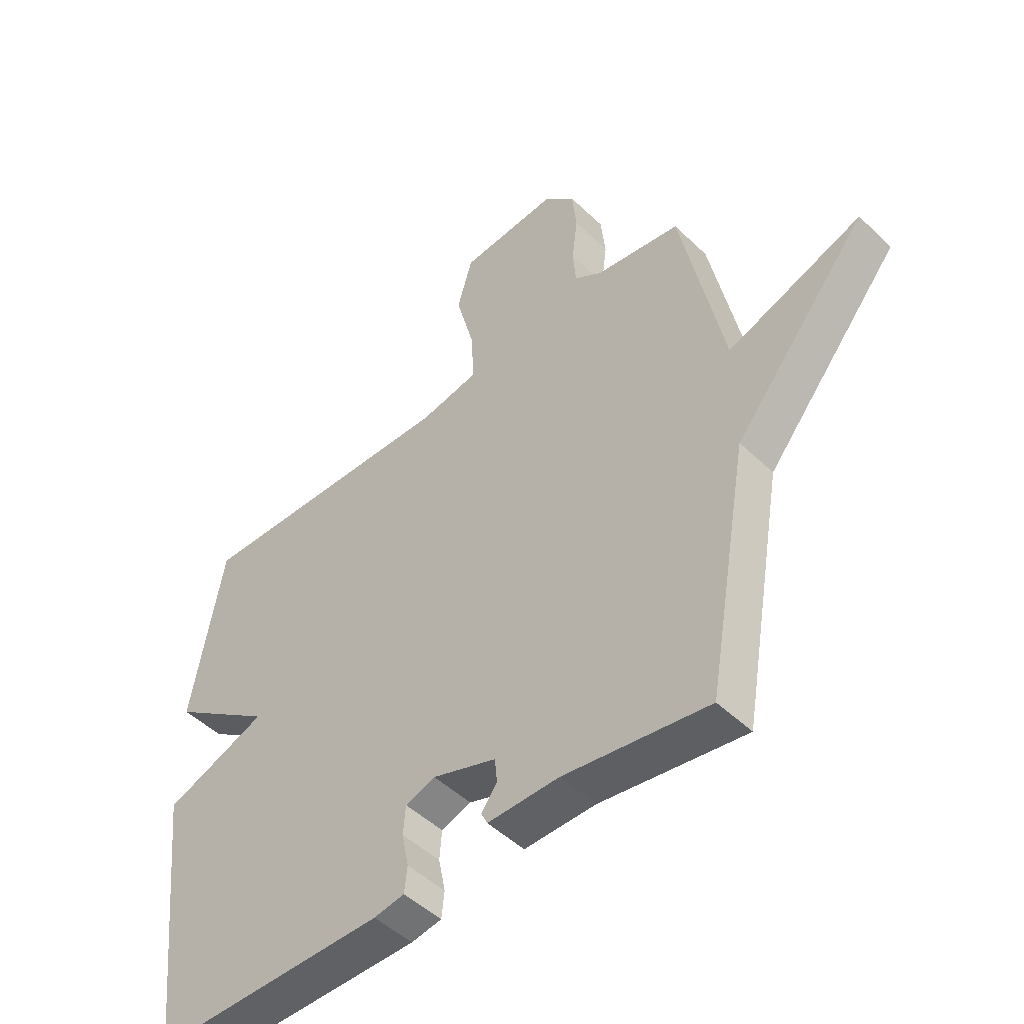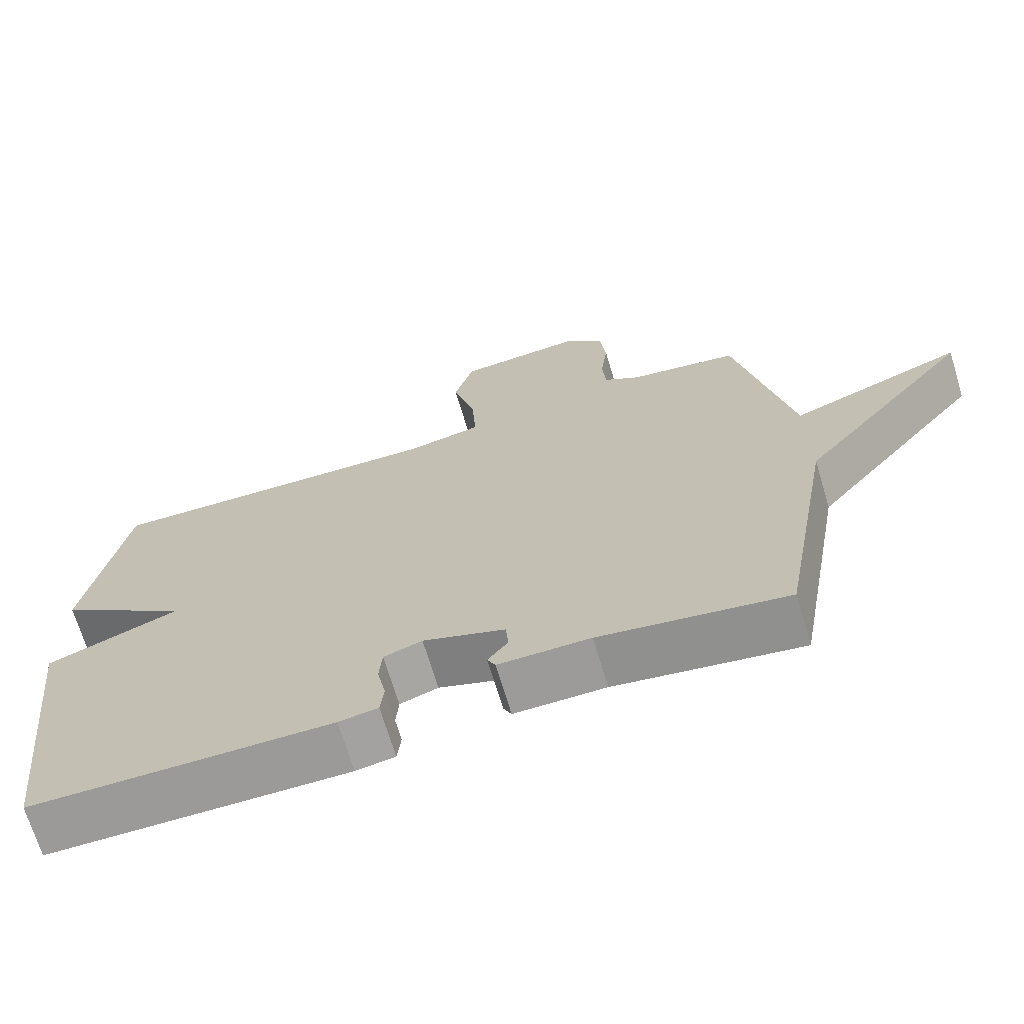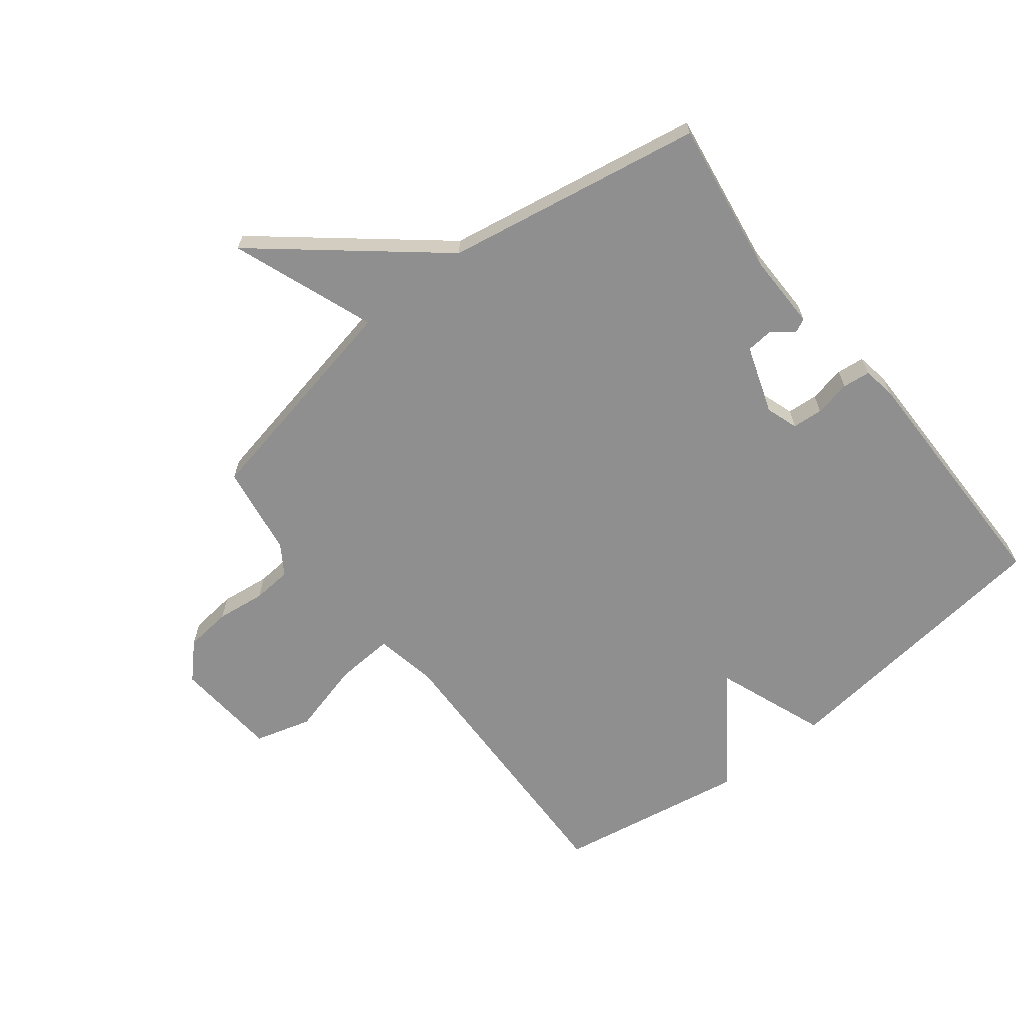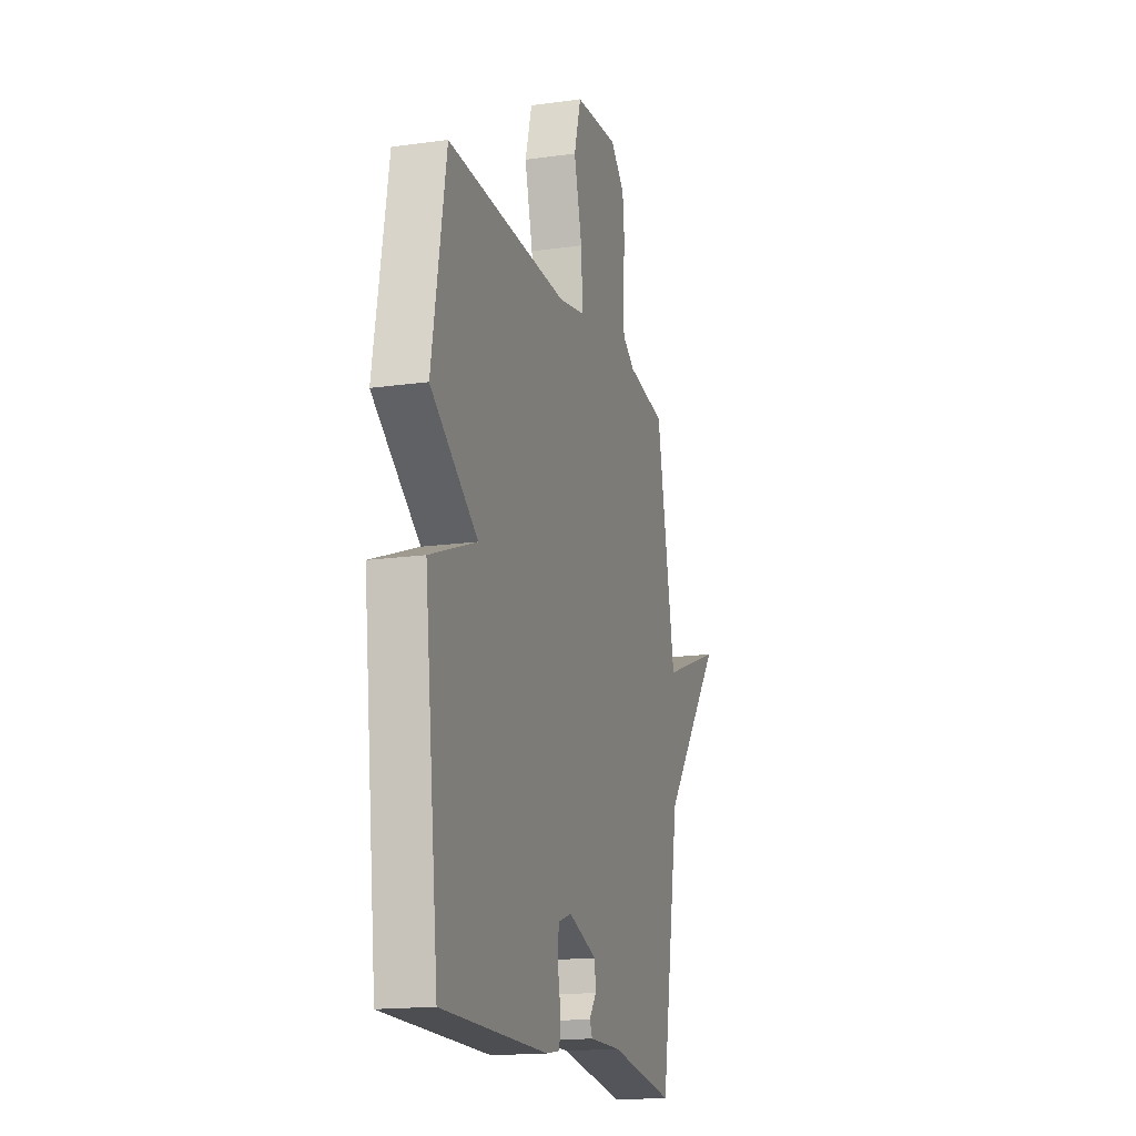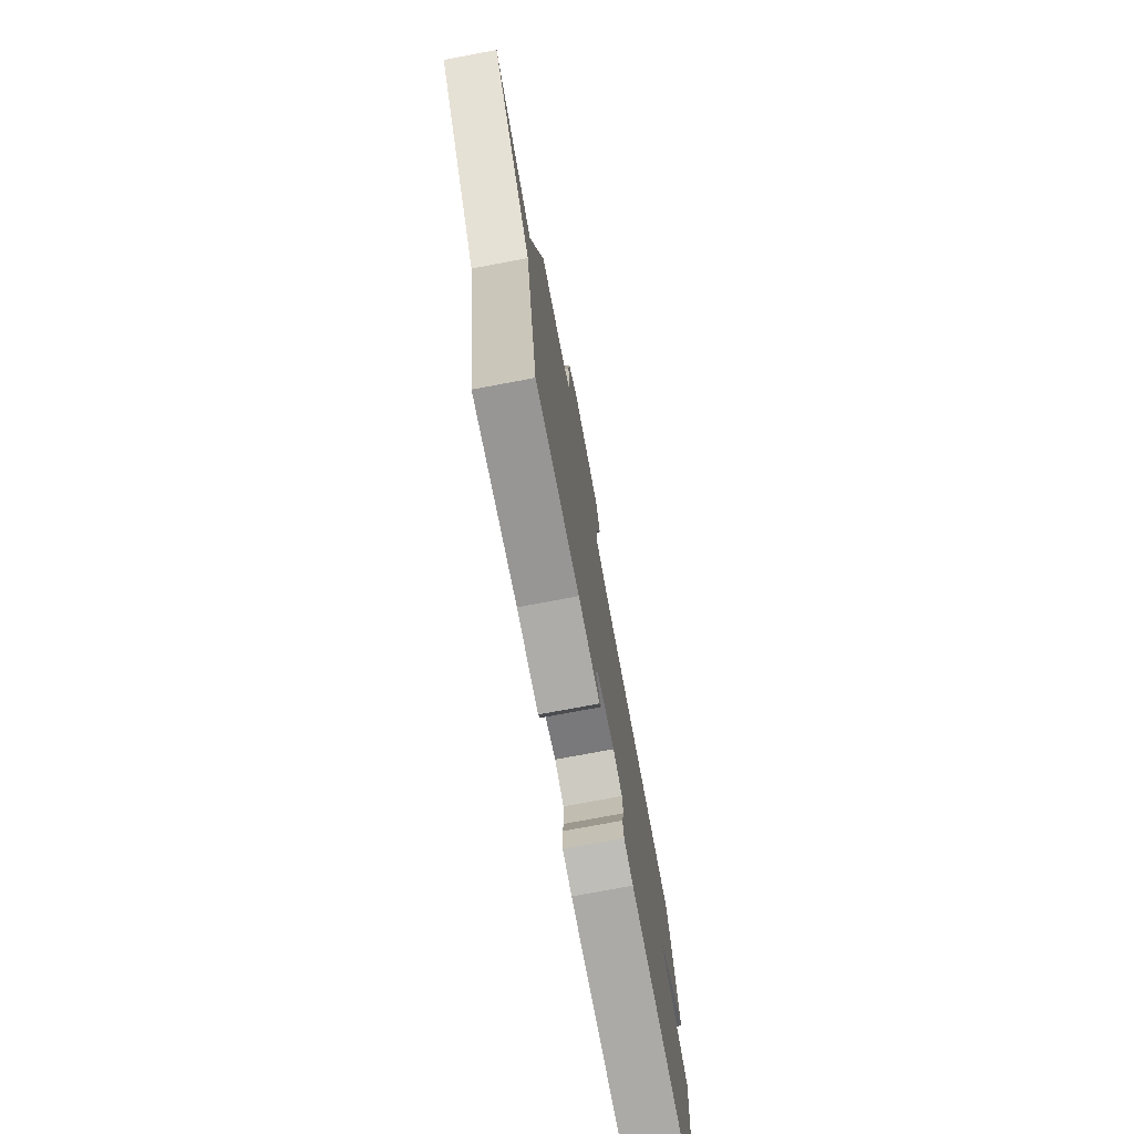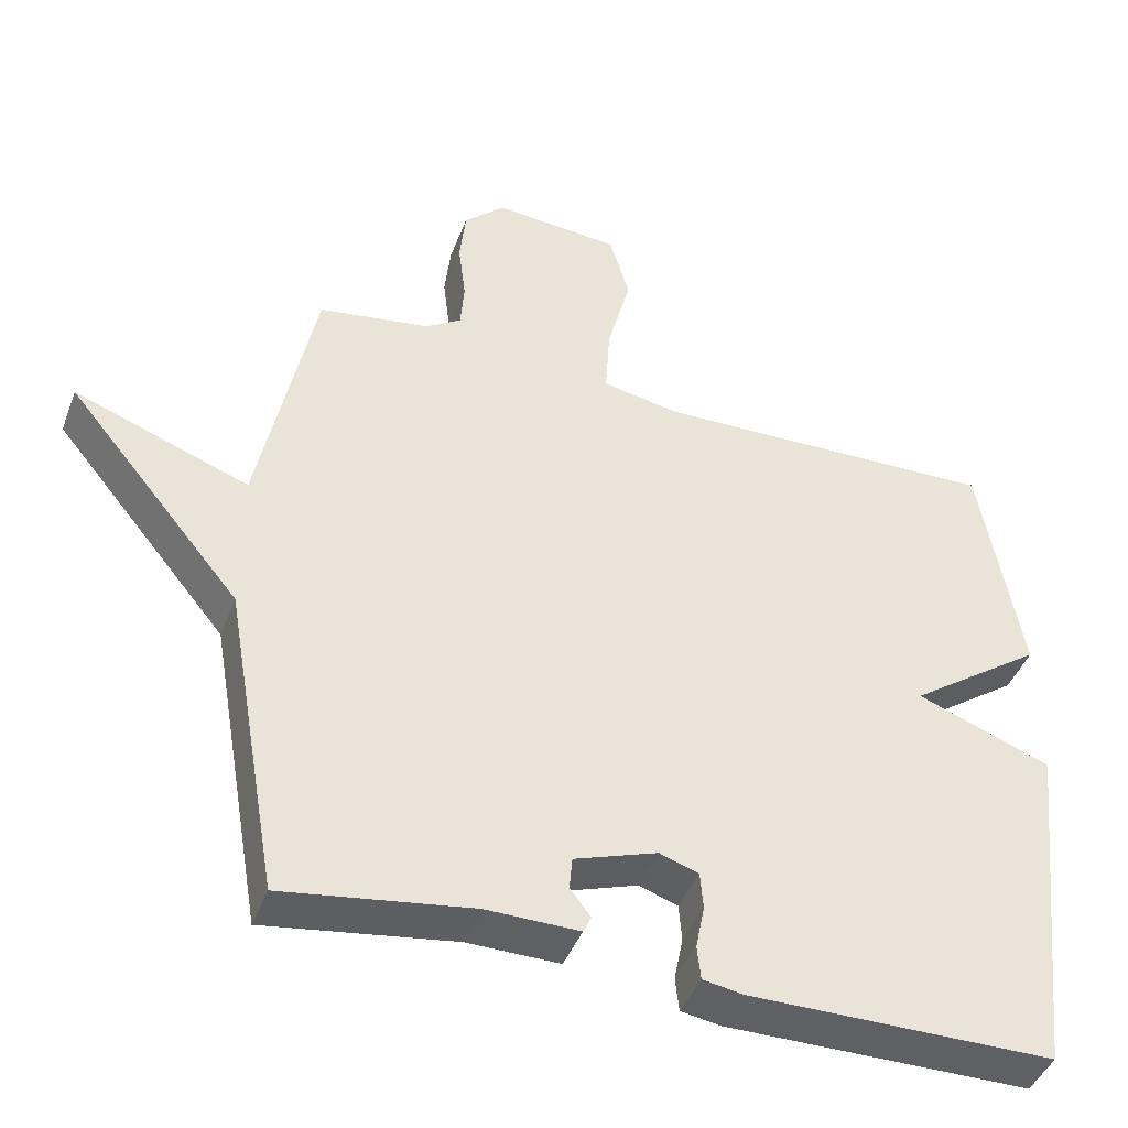
<metadata>
{"format":"obj","ext":"obj","renderer":"f3d","projection":"perspective","resolution":1024,"background":"white","views":[{"elev":-48.6,"azim":43.2,"up":"+Z"},{"elev":-69.6,"azim":16.8,"up":"+Z"},{"elev":-65.4,"azim":128.2,"up":"+Y"},{"elev":-16.5,"azim":-74.1,"up":"+Z"},{"elev":-76.3,"azim":100.6,"up":"+Z"},{"elev":-43.6,"azim":159.9,"up":"+Z"}]}
</metadata>
<code>
v -0.5 0.07 -0.5
v -0.555 0.07 -0.018
v -0.372 0.07 0.051
v -0.555 0.07 0.182
v -0.5 0.07 0.5
v -0.027 0.07 0.486
v 0.078 0.07 0.506
v 0.072 0.07 0.603
v 0.04 0.07 0.725
v 0.067 0.07 0.819
v 0.24 0.07 0.833
v 0.296 0.07 0.779
v 0.304 0.07 0.702
v 0.294 0.07 0.621
v 0.299 0.07 0.556
v 0.348 0.07 0.524
v 0.5 0.07 0.5
v 0.575 0.07 0.128
v 0.813 0.07 0.216
v 0.575 0.07 -0.072
v 0.5 0.07 -0.5
v 0.244 0.07 -0.461
v 0.118 0.07 -0.462
v 0.107 0.07 -0.439
v 0.135 0.07 -0.402
v 0.131 0.07 -0.358
v 0.018 0.07 -0.319
v -0.035 0.07 -0.337
v -0.039 0.07 -0.388
v -0.027 0.07 -0.448
v -0.032 0.07 -0.494
v -0.086 0.07 -0.503
v -0.5 0 -0.5
v -0.555 0 -0.018
v -0.372 0 0.051
v -0.555 0 0.182
v -0.5 0 0.5
v -0.027 0 0.486
v 0.078 0 0.506
v 0.072 0 0.603
v 0.04 0 0.725
v 0.067 0 0.819
v 0.24 0 0.833
v 0.296 0 0.779
v 0.304 0 0.702
v 0.294 0 0.621
v 0.299 0 0.556
v 0.348 0 0.524
v 0.5 0 0.5
v 0.575 0 0.128
v 0.813 0 0.216
v 0.575 0 -0.072
v 0.5 0 -0.5
v 0.244 0 -0.461
v 0.118 0 -0.462
v 0.107 0 -0.439
v 0.135 0 -0.402
v 0.131 0 -0.358
v 0.018 0 -0.319
v -0.035 0 -0.337
v -0.039 0 -0.388
v -0.027 0 -0.448
v -0.032 0 -0.494
v -0.086 0 -0.503
f 1 2 3
f 32 1 3
f 31 32 3
f 30 31 3
f 29 30 3
f 28 29 3
f 27 28 3
f 26 27 3
f 22 23 24 25
f 22 25 26
f 21 22 26
f 20 21 26
f 18 19 20 26
f 18 26 3
f 17 18 3
f 16 17 3
f 12 13 14
f 11 12 14
f 10 11 14
f 9 10 14
f 8 9 14
f 7 8 14 15
f 3 4 5 6
f 3 6 7
f 3 7 15 16
f 35 34 33
f 35 33 64
f 35 64 63
f 35 63 62
f 35 62 61
f 35 61 60
f 35 60 59
f 35 59 58
f 57 56 55 54
f 58 57 54
f 58 54 53
f 58 53 52
f 58 52 51 50
f 35 58 50
f 35 50 49
f 35 49 48
f 46 45 44
f 46 44 43
f 46 43 42
f 46 42 41
f 46 41 40
f 47 46 40 39
f 38 37 36 35
f 39 38 35
f 48 47 39 35
f 1 33 34 2
f 2 34 35 3
f 3 35 36 4
f 4 36 37 5
f 5 37 38 6
f 6 38 39 7
f 7 39 40 8
f 8 40 41 9
f 9 41 42 10
f 10 42 43 11
f 11 43 44 12
f 12 44 45 13
f 13 45 46 14
f 14 46 47 15
f 15 47 48 16
f 16 48 49 17
f 17 49 50 18
f 18 50 51 19
f 19 51 52 20
f 20 52 53 21
f 21 53 54 22
f 22 54 55 23
f 23 55 56 24
f 24 56 57 25
f 25 57 58 26
f 26 58 59 27
f 27 59 60 28
f 28 60 61 29
f 29 61 62 30
f 30 62 63 31
f 31 63 64 32
f 32 64 33 1

</code>
